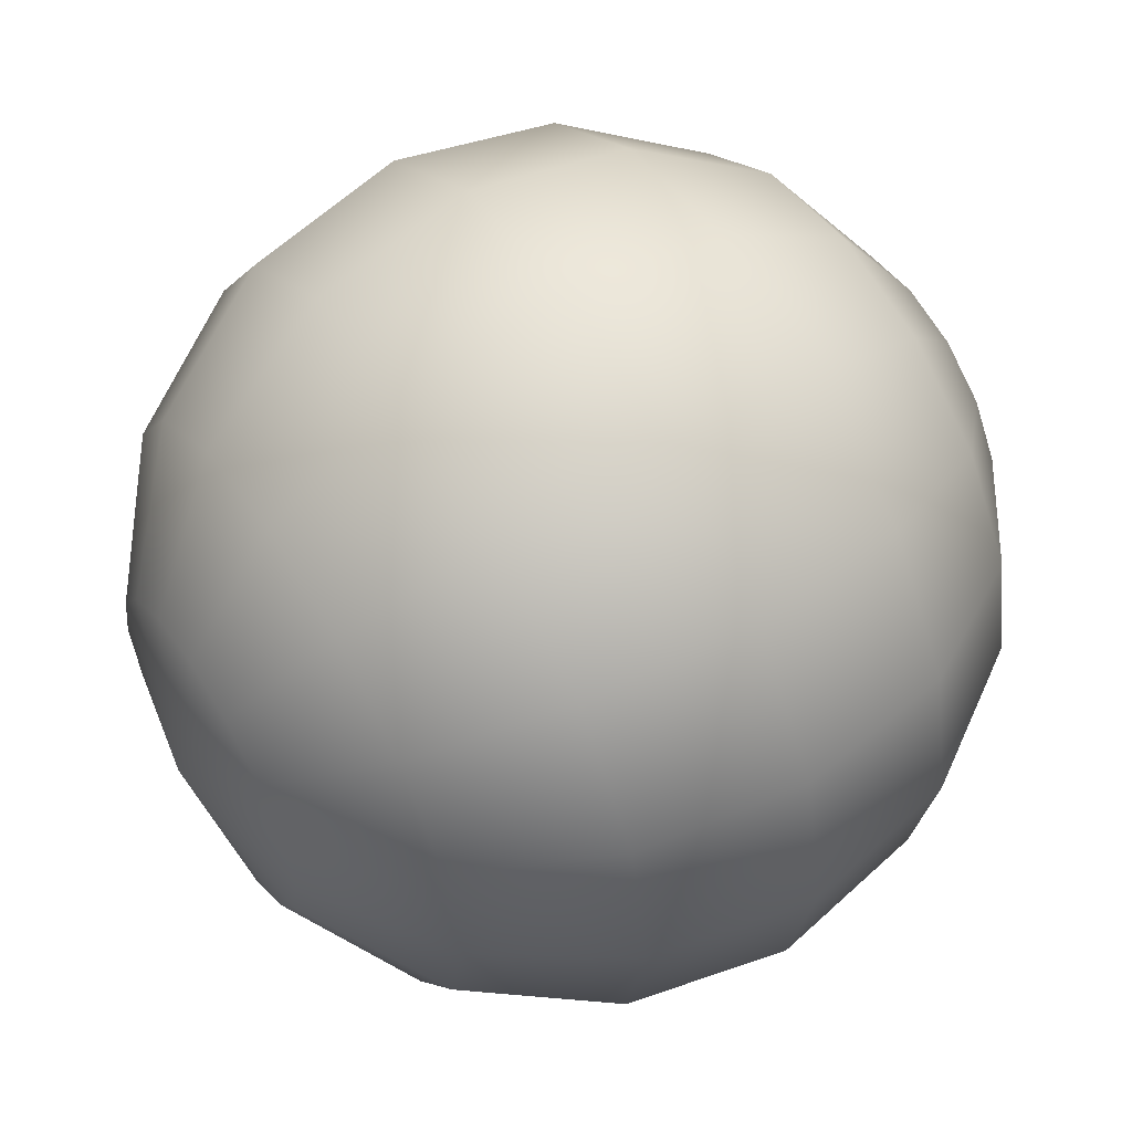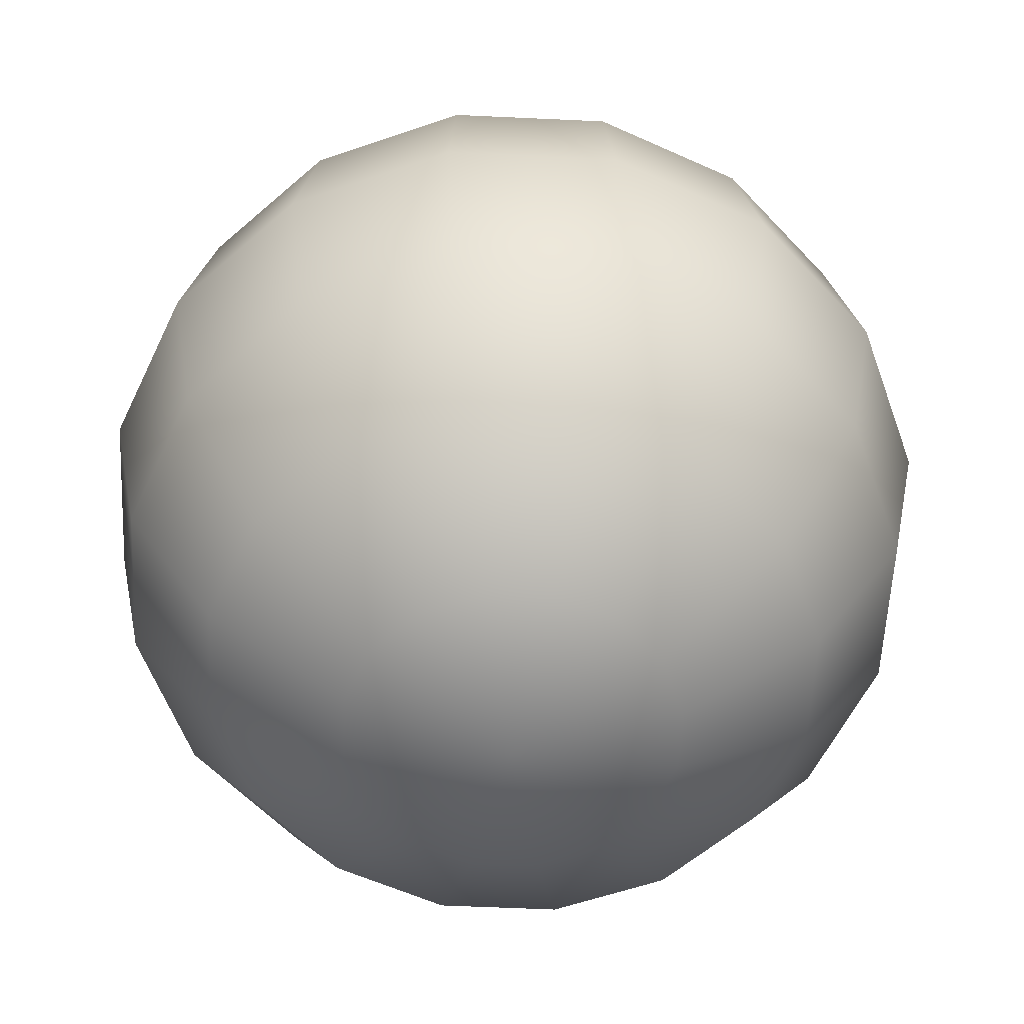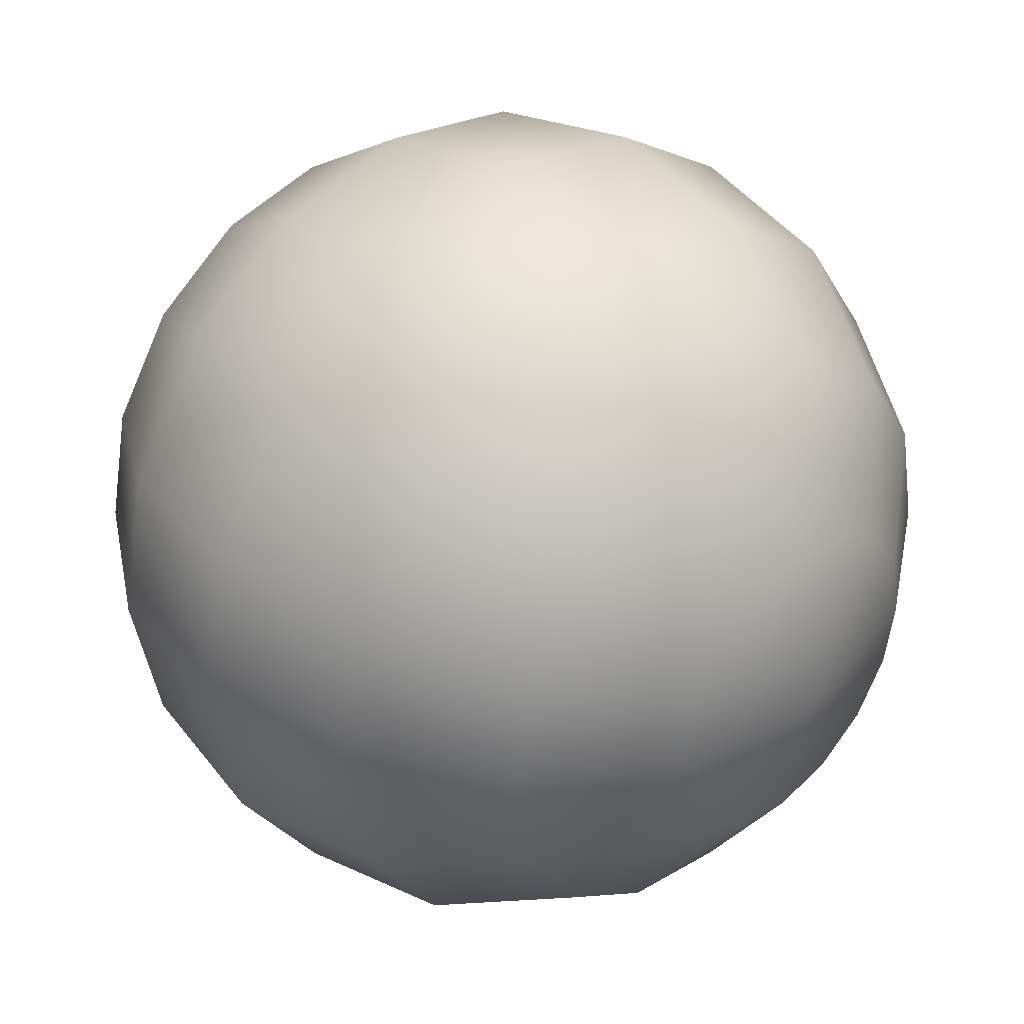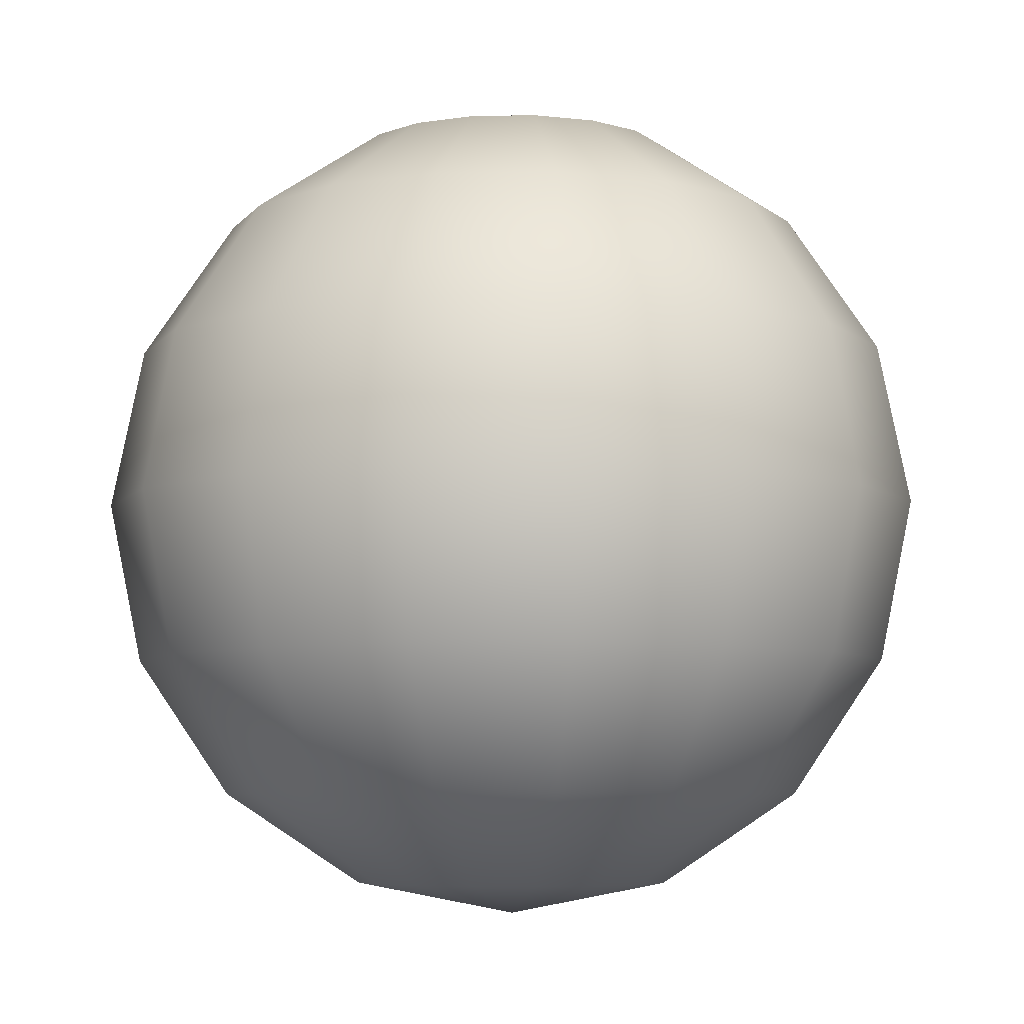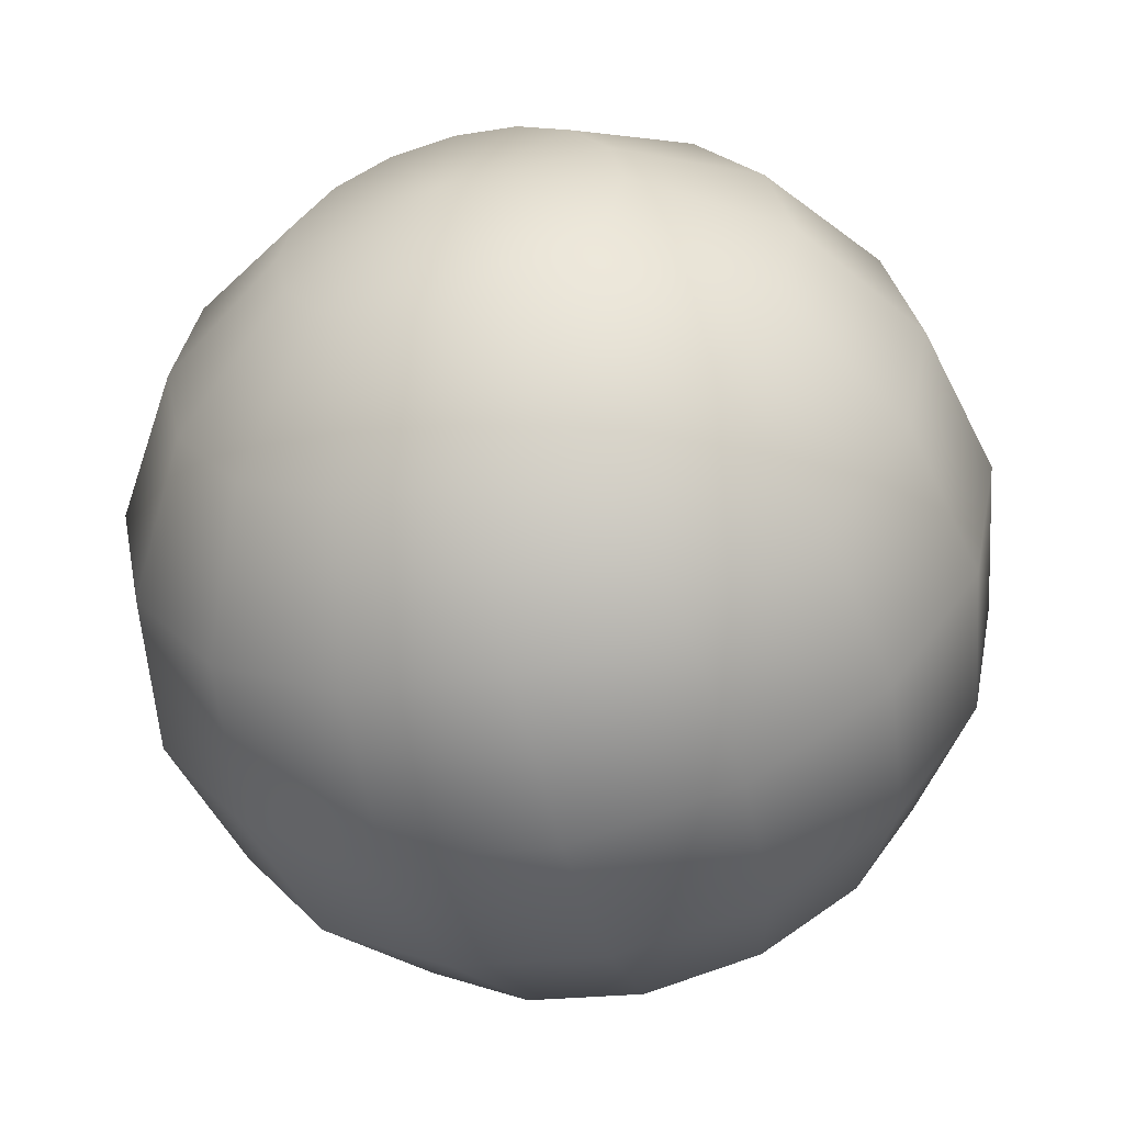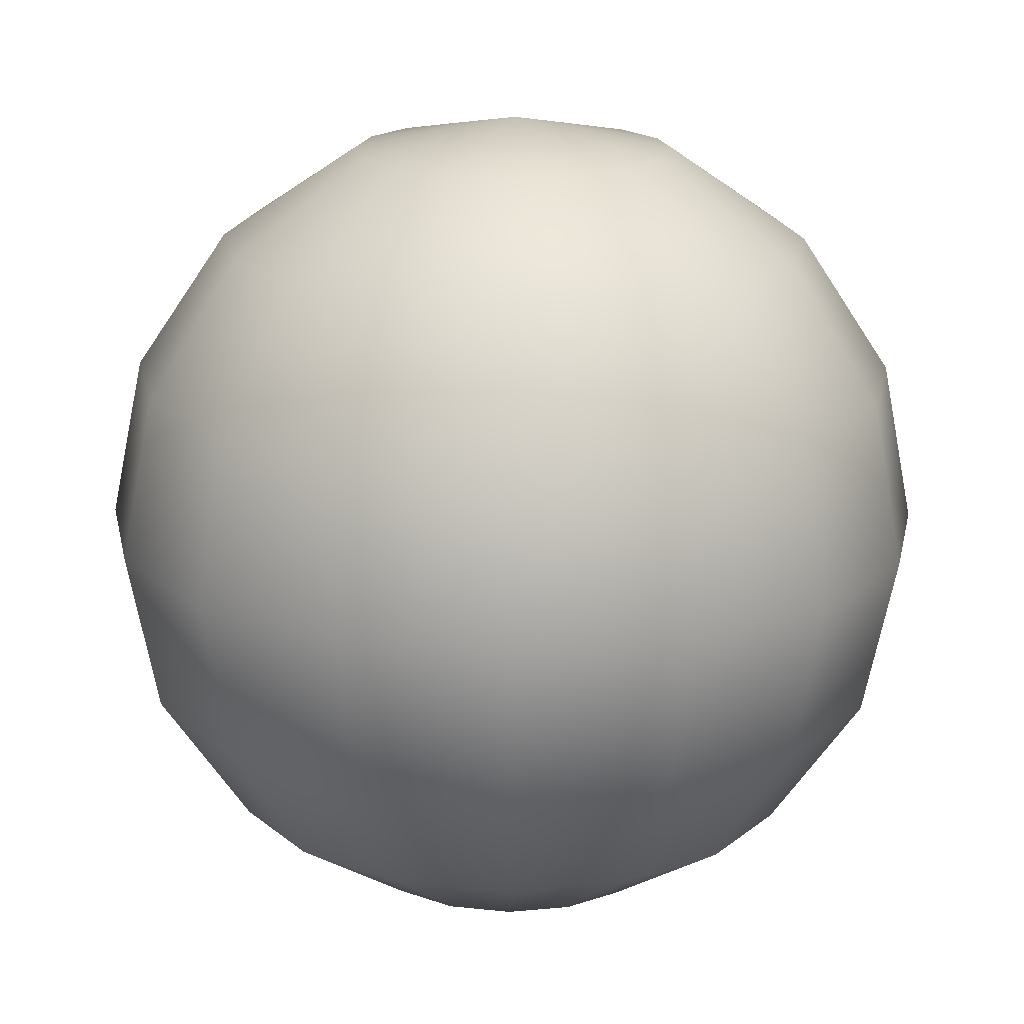
<metadata>
{"format":"obj","ext":"obj","renderer":"f3d","projection":"perspective","resolution":1024,"background":"white","views":[{"elev":56.5,"azim":57.7,"up":"+Z"},{"elev":-57.6,"azim":-36.5,"up":"+Y"},{"elev":37.9,"azim":134.9,"up":"+Z"},{"elev":-6.2,"azim":14.3,"up":"+Y"},{"elev":-54.9,"azim":15.1,"up":"+Z"},{"elev":-71.9,"azim":179.6,"up":"+Z"}]}
</metadata>
<code>
o Sphere.001
v 0 0.7071 -0.7071
v 0 0.3827 -0.9239
v 0 -0.3827 -0.9239
v 0 -0.9239 -0.3827
v 0.1464 0.9239 -0.3536
v 0.2706 0.7071 -0.6533
v 0.3536 0.3827 -0.8536
v 0.3827 -0 -0.9239
v 0.3536 -0.3827 -0.8536
v 0.2706 -0.7071 -0.6533
v 0.1464 -0.9239 -0.3536
v 0.2706 0.9239 -0.2706
v 0.5 0.7071 -0.5
v 0.6533 0.3827 -0.6533
v 0.7071 -0 -0.7071
v 0.6533 -0.3827 -0.6533
v 0.5 -0.7071 -0.5
v 0.2706 -0.9239 -0.2706
v 0.3536 0.9239 -0.1464
v 0.6533 0.7071 -0.2706
v 0.8536 0.3827 -0.3536
v 0.9239 -0 -0.3827
v 0.8536 -0.3827 -0.3536
v 0.6533 -0.7071 -0.2706
v 0.3536 -0.9239 -0.1464
v 0.3827 0.9239 -0
v 0.7071 0.7071 -0
v 0.9239 0.3827 -0
v 1 -0 -0
v 0.9239 -0.3827 -0
v 0.7071 -0.7071 -0
v 0.3827 -0.9239 -0
v 0.3536 0.9239 0.1464
v 0.6533 0.7071 0.2706
v 0.8536 0.3827 0.3536
v 0.9239 -0 0.3827
v 0.8536 -0.3827 0.3536
v 0.6533 -0.7071 0.2706
v 0.3536 -0.9239 0.1464
v 0.2706 0.9239 0.2706
v 0.5 0.7071 0.5
v 0.6533 0.3827 0.6533
v 0.7071 -0 0.7071
v 0.6533 -0.3827 0.6533
v 0.5 -0.7071 0.5
v 0.2706 -0.9239 0.2706
v 0.1464 0.9239 0.3536
v 0.2706 0.7071 0.6533
v 0.3536 0.3827 0.8536
v 0.3827 -0 0.9239
v 0.3536 -0.3827 0.8536
v 0.2706 -0.7071 0.6533
v 0.1464 -0.9239 0.3536
v -0 0.9239 0.3827
v -0 0.7071 0.7071
v -0 0.3827 0.9239
v -0 -0 1
v -0 -0.3827 0.9239
v -0 -0.7071 0.7071
v -0 -0.9239 0.3827
v -0.1464 0.9239 0.3536
v -0.2706 0.7071 0.6533
v -0.3536 0.3827 0.8536
v -0.3827 -0 0.9239
v -0.3536 -0.3827 0.8536
v -0.2706 -0.7071 0.6533
v -0.1464 -0.9239 0.3536
v -0.2706 0.9239 0.2706
v -0.5 0.7071 0.5
v -0.6533 0.3827 0.6533
v -0.7071 -0 0.7071
v -0.6533 -0.3827 0.6533
v -0.5 -0.7071 0.5
v -0.2706 -0.9239 0.2706
v -0.3536 0.9239 0.1464
v -0.6533 0.7071 0.2706
v -0.8536 0.3827 0.3536
v -0.9239 -0 0.3827
v -0.8536 -0.3827 0.3536
v -0.6533 -0.7071 0.2706
v -0.3536 -0.9239 0.1464
v -0.3827 0.9239 -0
v -0.7071 0.7071 -0
v -0.9239 0.3827 -1e-06
v -1 -0 -1e-06
v -0.9239 -0.3827 -1e-06
v -0.7071 -0.7071 -0
v -0.3827 -0.9239 -0
v -0.3536 0.9239 -0.1464
v -0.6533 0.7071 -0.2706
v -0.8536 0.3827 -0.3536
v -0.9239 -0 -0.3827
v -0.8536 -0.3827 -0.3536
v -0.6533 -0.7071 -0.2706
v -0.3536 -0.9239 -0.1464
v -0.2706 0.9239 -0.2706
v -0.5 0.7071 -0.5
v -0.6533 0.3827 -0.6533
v -0.7071 -0 -0.7071
v -0.6533 -0.3827 -0.6533
v -0.5 -0.7071 -0.5
v -0.2706 -0.9239 -0.2706
v -0.1464 0.9239 -0.3536
v -0.2706 0.7071 -0.6533
v -0.3536 0.3827 -0.8536
v -0.3827 -0 -0.9239
v -0.3536 -0.3827 -0.8536
v -0.2706 -0.7071 -0.6533
v -0.1464 -0.9239 -0.3536
v -0 1 -0
v 0 0.9239 -0.3827
v 1e-06 -0 -1
v 0 -0.7071 -0.7071
v 0 -1 -0
f 2 1 6 7
f 111 110 5
f 112 2 7 8
f 1 111 5 6
f 8 7 14 15
f 6 5 12 13
f 7 6 13 14
f 5 110 12
f 13 12 19 20
f 14 13 20 21
f 12 110 19
f 15 14 21 22
f 21 20 27 28
f 19 110 26
f 22 21 28 29
f 20 19 26 27
f 114 32 39
f 31 30 37 38
f 32 31 38 39
f 30 29 36 37
f 38 37 44 45
f 39 38 45 46
f 37 36 43 44
f 114 39 46
f 46 45 52 53
f 44 43 50 51
f 114 46 53
f 45 44 51 52
f 51 50 57 58
f 114 53 60
f 52 51 58 59
f 53 52 59 60
f 57 56 63 64
f 55 54 61 62
f 56 55 62 63
f 54 110 61
f 64 63 70 71
f 62 61 68 69
f 63 62 69 70
f 61 110 68
f 70 69 76 77
f 68 110 75
f 71 70 77 78
f 69 68 75 76
f 77 76 83 84
f 75 110 82
f 78 77 84 85
f 76 75 82 83
f 114 88 95
f 87 86 93 94
f 88 87 94 95
f 86 85 92 93
f 95 94 101 102
f 93 92 99 100
f 114 95 102
f 94 93 100 101
f 102 101 108 109
f 100 99 106 107
f 114 102 109
f 101 100 107 108
f 114 109 4
f 108 107 3 113
f 109 108 113 4
f 107 106 112 3
f 3 112 8 9
f 114 4 11
f 113 3 9 10
f 4 113 10 11
f 114 11 18
f 10 9 16 17
f 11 10 17 18
f 9 8 15 16
f 18 17 24 25
f 16 15 22 23
f 114 18 25
f 17 16 23 24
f 25 24 31 32
f 23 22 29 30
f 114 25 32
f 24 23 30 31
f 26 110 33
f 29 28 35 36
f 27 26 33 34
f 28 27 34 35
f 36 35 42 43
f 34 33 40 41
f 35 34 41 42
f 33 110 40
f 42 41 48 49
f 40 110 47
f 43 42 49 50
f 41 40 47 48
f 49 48 55 56
f 47 110 54
f 50 49 56 57
f 48 47 54 55
f 114 60 67
f 59 58 65 66
f 60 59 66 67
f 58 57 64 65
f 67 66 73 74
f 65 64 71 72
f 114 67 74
f 66 65 72 73
f 74 73 80 81
f 72 71 78 79
f 114 74 81
f 73 72 79 80
f 114 81 88
f 80 79 86 87
f 81 80 87 88
f 79 78 85 86
f 85 84 91 92
f 83 82 89 90
f 84 83 90 91
f 82 110 89
f 90 89 96 97
f 91 90 97 98
f 89 110 96
f 92 91 98 99
f 98 97 104 105
f 96 110 103
f 99 98 105 106
f 97 96 103 104
f 103 110 111
f 106 105 2 112
f 104 103 111 1
f 105 104 1 2

</code>
